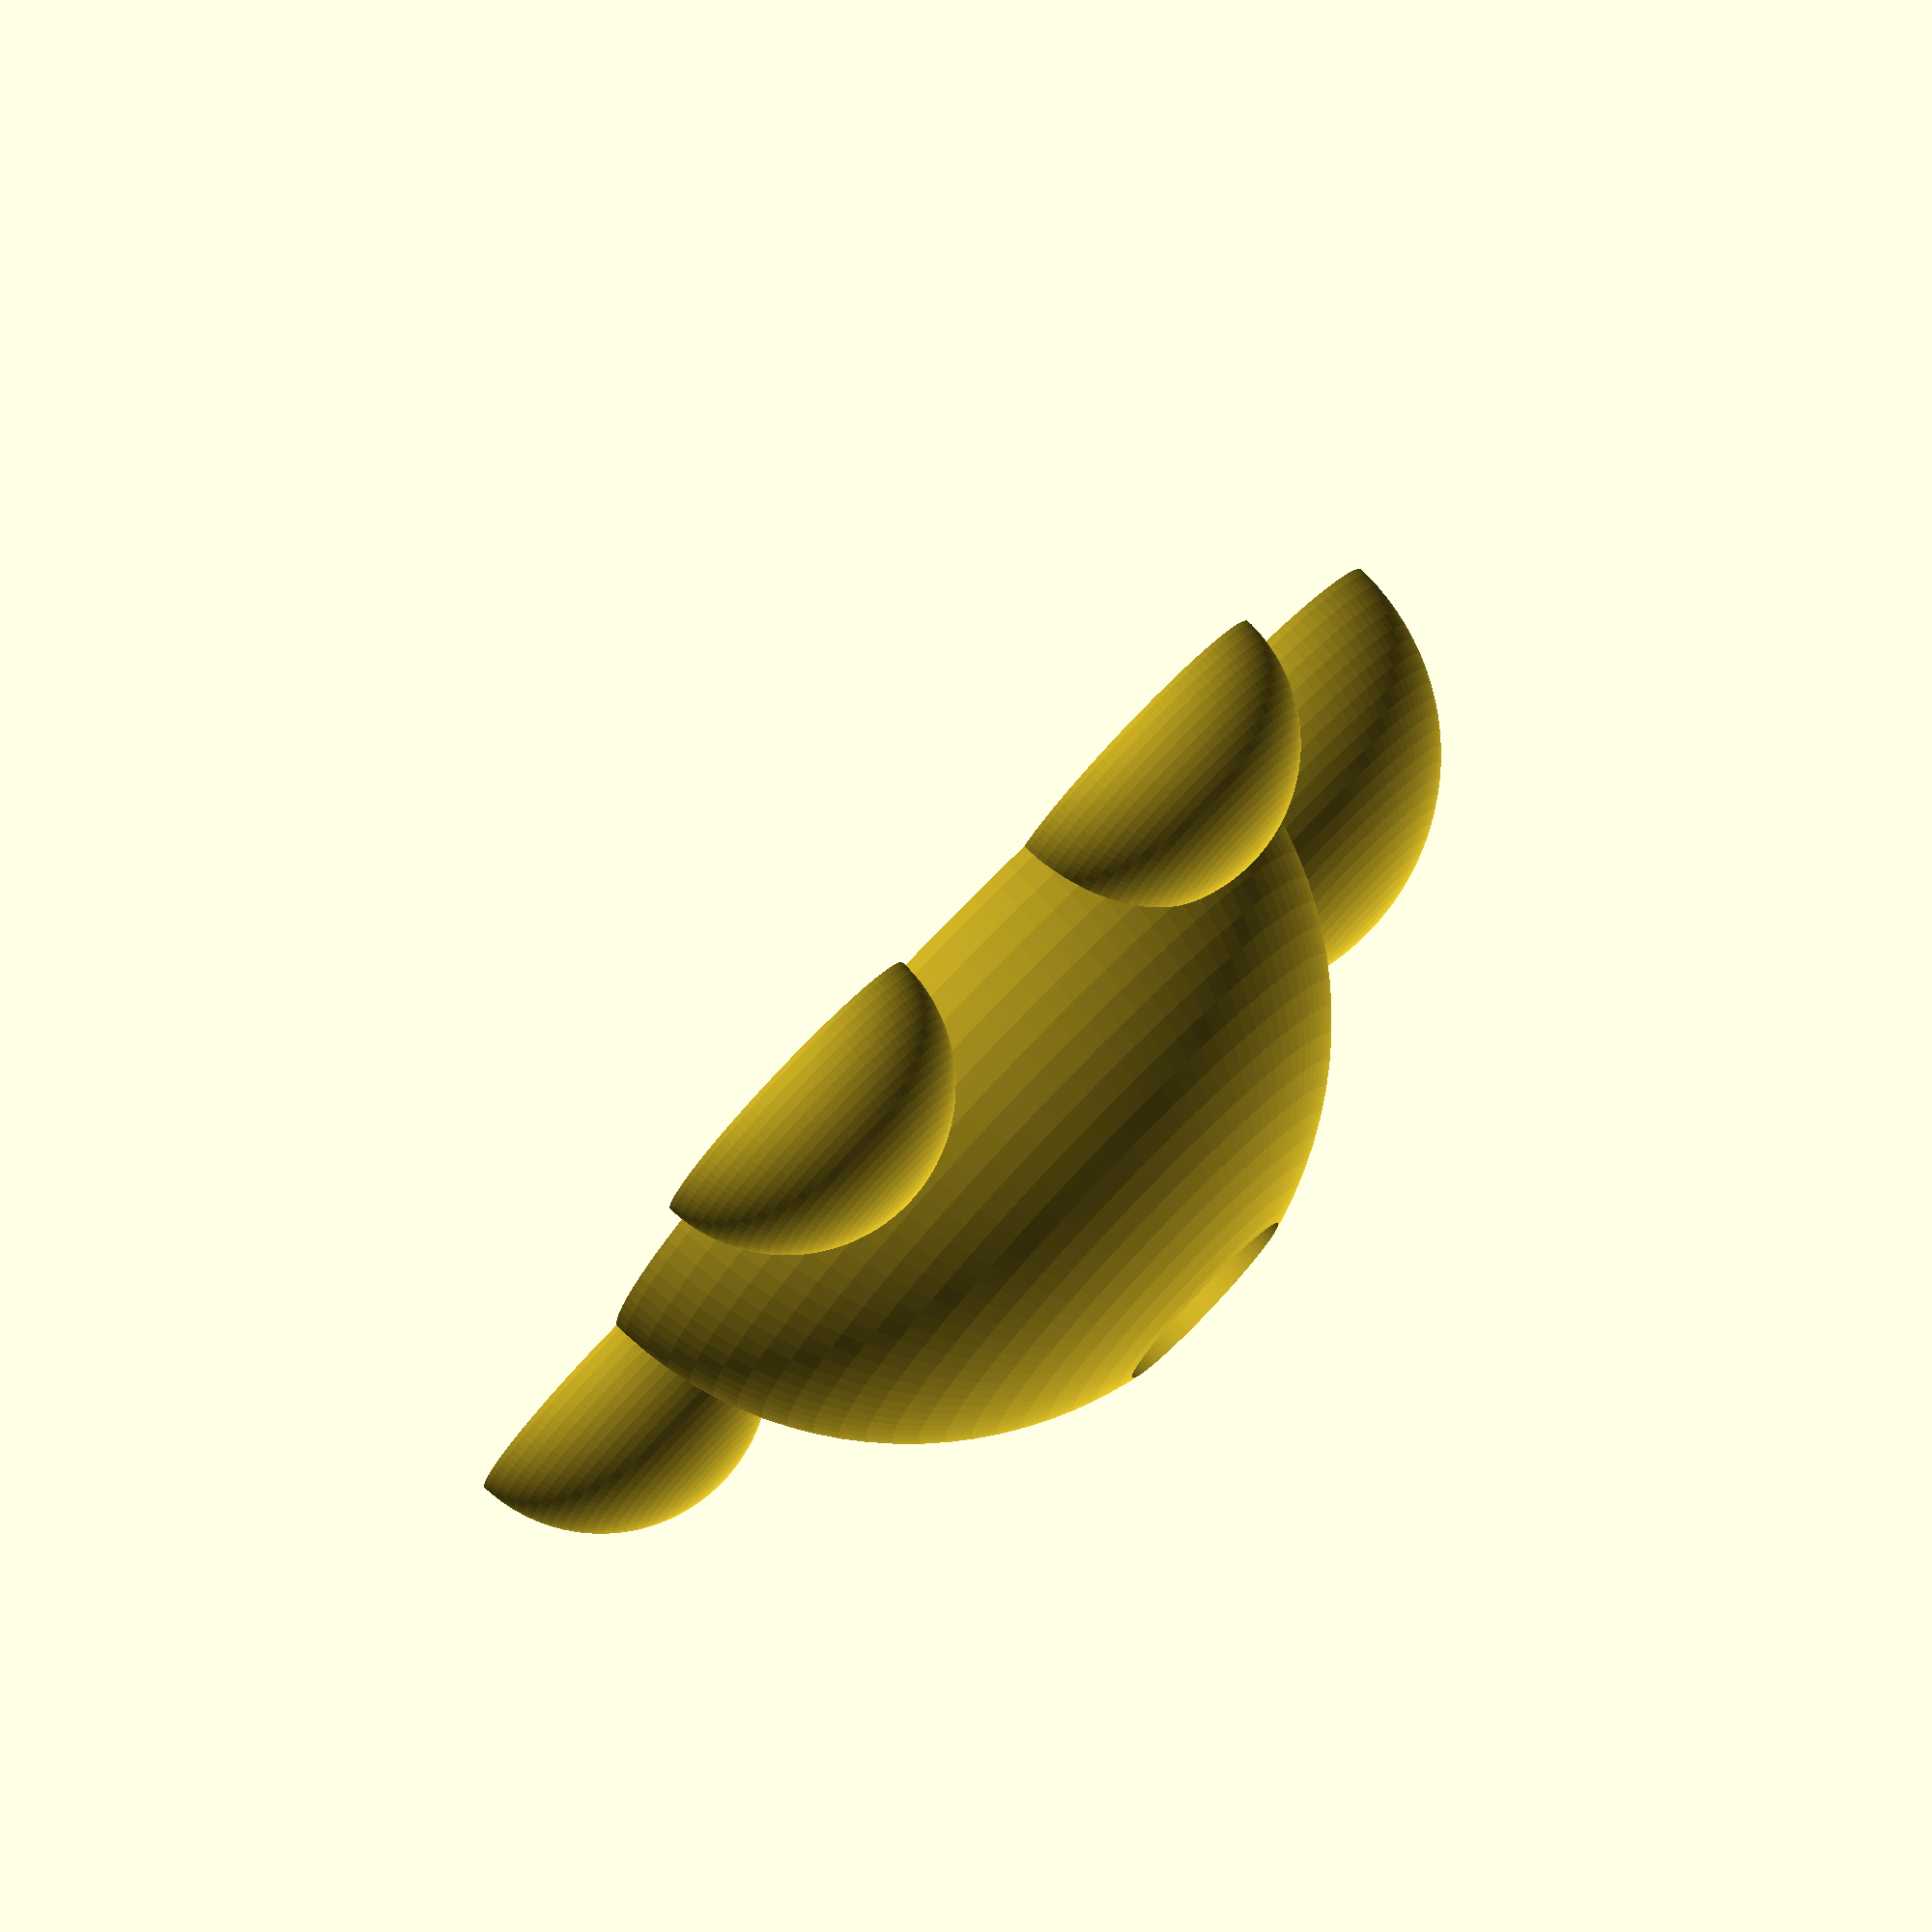
<openscad>
limb=20;
head=30;
body=50;

B=25;

// Bolt head height
h=8;

// Bolt overall length
l=69.5;

// diamter
d=11;

$fn=100;

h=100;

module bolt(){
union(){
		translate([0,0,l-0.1])cylinder(h=h, r=B/2); //space for head
		cylinder(h=l, r=d/2); // bolt shaft
		}
					}

module buddy(){
union(){
sphere(r=body, center=true);
    
    translate([0,body+2,0]) sphere(r=head);
    
    translate([-body,20,0]) sphere(r=limb);
    
    translate([-body+10,-40,0]) sphere(r=limb);
    
    translate([body+1,20,0]) sphere(r=limb);
    
    translate([body-10,-40
  ,0]) sphere(r=limb);
}}

difference() {
    buddy();
    translate([0,0,-h/2]) cube(size=[200,200,h], center= true);
    translate([0,0,-30]) bolt();}
</openscad>
<views>
elev=97.9 azim=293.4 roll=226.4 proj=o view=wireframe
</views>
